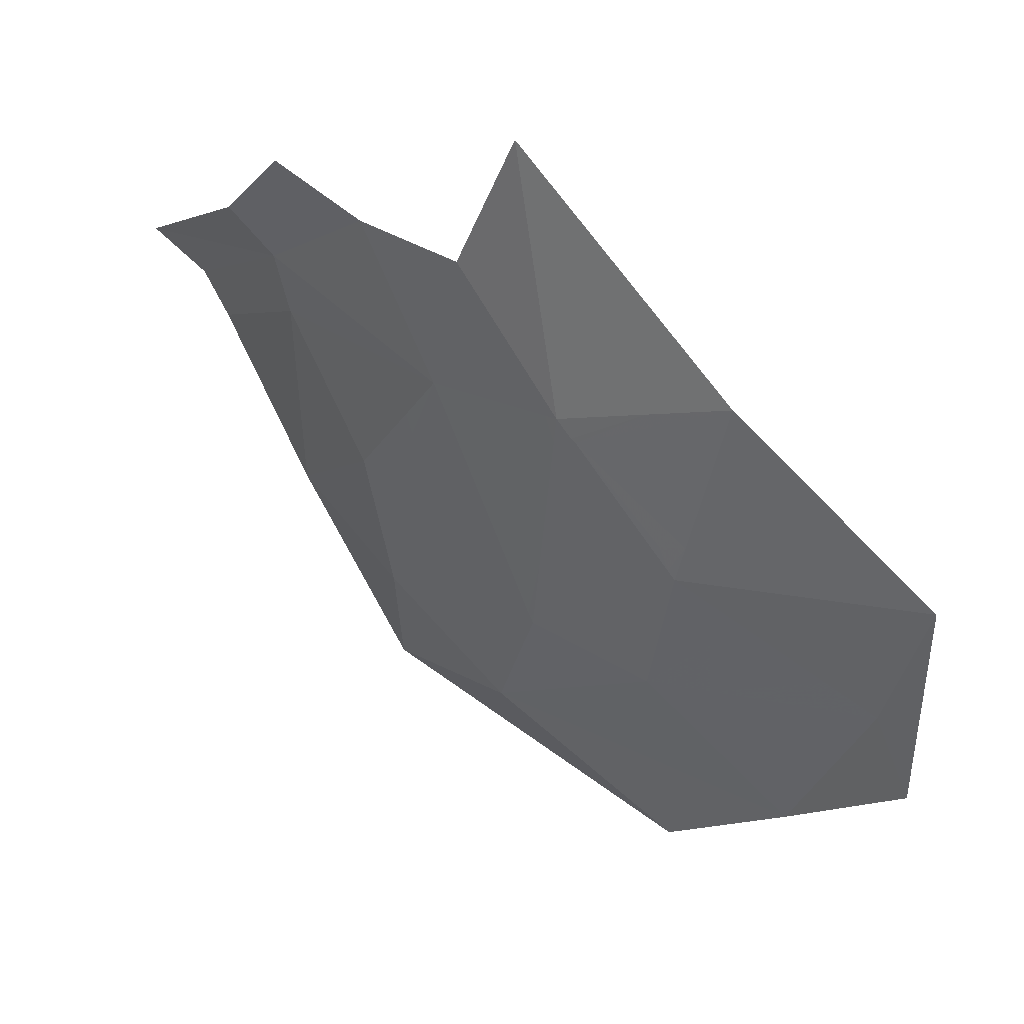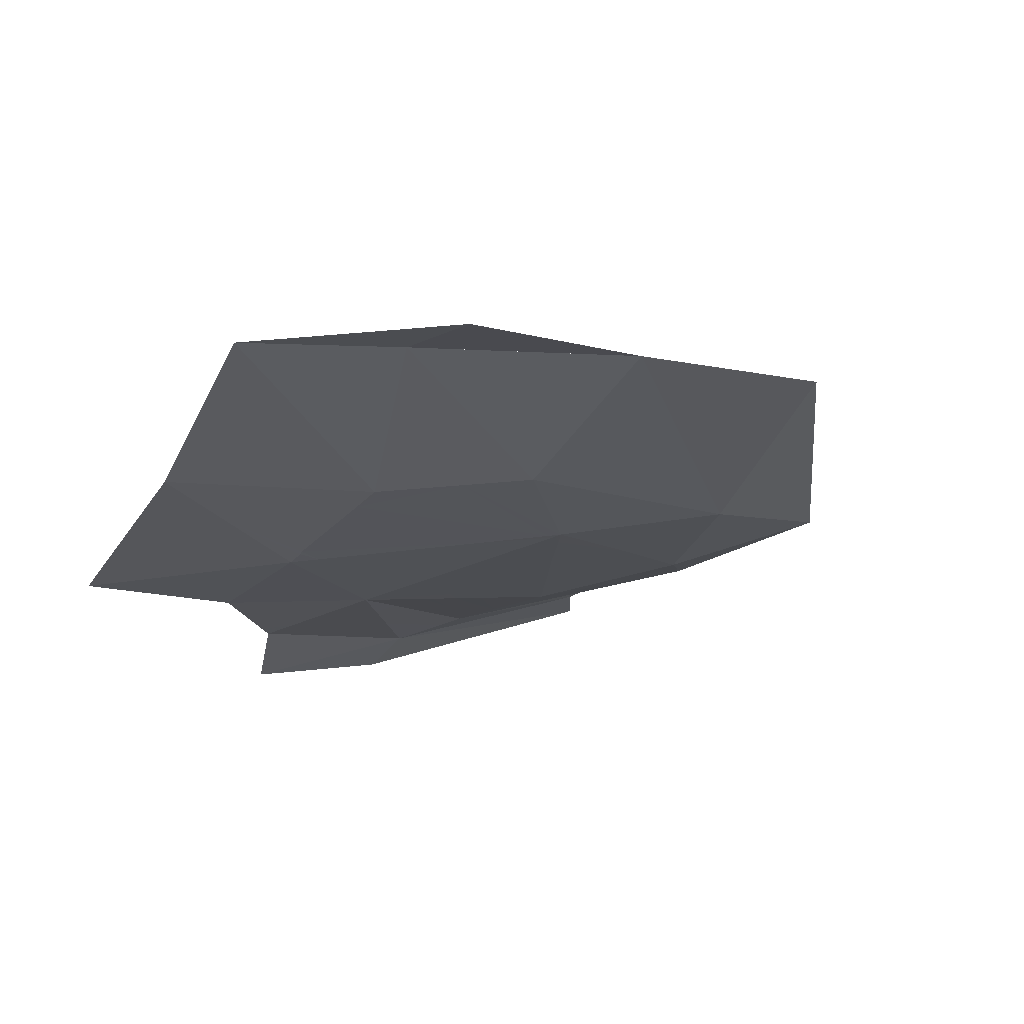
<metadata>
{"format":"obj","ext":"obj","renderer":"f3d","projection":"perspective","resolution":1024,"background":"white","views":[{"elev":5.3,"azim":-108.5,"up":"+Y"},{"elev":16.8,"azim":-46.1,"up":"+Z"}]}
</metadata>
<code>
v -0.6281 -1.594 -0.9483
v -0.757 -1.583 -0.8482
v -0.6947 -1.373 -1.007
v -0.6 -1.466 -1.025
v -0.6281 -1.594 -0.9483
v -0.6947 -1.373 -1.007
v -0.6685 -1.7 -0.8502
v -0.65 -1.7 -0.8656
v -0.646 -1.72 -0.8565
v -0.6471 -1.728 -0.8507
v -0.757 -1.583 -0.8482
v -0.6955 -1.588 -0.896
v -0.632 -1.614 -0.9329
v -0.6685 -1.7 -0.8502
v -0.632 -1.614 -0.9329
v -0.65 -1.7 -0.8656
v -0.6685 -1.7 -0.8502
v -0.6955 -1.588 -0.896
v -0.6281 -1.594 -0.9483
v -0.6304 -1.61 -0.9365
v -0.632 -1.614 -0.9329
v -0.6432 -1.701 -0.8703
v -0.646 -1.72 -0.8565
v -0.65 -1.7 -0.8656
v -0.632 -1.614 -0.9329
v -0.6435 -1.732 -0.8502
v -0.6471 -1.728 -0.8507
v -0.646 -1.72 -0.8565
v -0.6281 -1.594 -0.9483
v -0.6234 -1.6 -0.9473
v -0.6304 -1.61 -0.9365
v -0.597 -1.784 -0.8441
v -0.4813 -1.775 -0.9171
v -0.4743 -1.784 -0.9154
v -0.5565 -1.828 -0.8388
v -0.6435 -1.732 -0.8502
v -0.646 -1.72 -0.8565
v -0.6432 -1.701 -0.8703
v -0.597 -1.784 -0.8441
v -0.6432 -1.701 -0.8703
v -0.5203 -1.727 -0.9254
v -0.4813 -1.775 -0.9171
v -0.597 -1.784 -0.8441
v -0.6119 -1.614 -0.9448
v -0.632 -1.614 -0.9329
v -0.6304 -1.61 -0.9365
v -0.6119 -1.614 -0.9448
v -0.6304 -1.61 -0.9365
v -0.6234 -1.6 -0.9473
v -0.5203 -1.727 -0.9254
v -0.6432 -1.701 -0.8703
v -0.632 -1.614 -0.9329
v -0.6119 -1.614 -0.9448
v -0.5184 -1.497 -1.053
v -0.5201 -1.47 -1.066
v -0.5111 -1.492 -1.058
v -0.5201 -1.47 -1.066
v -0.5225 -1.431 -1.085
v -0.425 -1.448 -1.11
v -0.5111 -1.492 -1.058
v -0.425 -1.448 -1.11
v -0.425 -1.475 -1.096
v -0.5111 -1.492 -1.058
v -0.425 -1.475 -1.096
v -0.425 -1.448 -1.11
v -0.3677 -1.458 -1.124
v -0.3976 -1.48 -1.103
v -0.5111 -1.492 -1.058
v -0.425 -1.475 -1.096
v -0.425 -1.501 -1.083
v -0.4719 -1.536 -1.049
v -0.514 -1.568 -1.019
v -0.5184 -1.497 -1.053
v -0.5111 -1.492 -1.058
v -0.4719 -1.536 -1.049
v -0.425 -1.475 -1.096
v -0.3976 -1.48 -1.103
v -0.425 -1.501 -1.083
v -0.3677 -1.458 -1.124
v -0.5225 -1.431 -1.085
v -0.4925 -1.381 -1.151
v -0.4831 -1.735 -0.9392
v -0.4603 -1.74 -0.9451
v -0.4753 -1.775 -0.9202
v -0.4462 -1.615 -1.019
v -0.425 -1.625 -1.021
v -0.4233 -1.726 -0.9666
v -0.4603 -1.74 -0.9451
v -0.4093 -1.617 -1.031
v -0.4233 -1.726 -0.9666
v -0.425 -1.625 -1.021
v -0.4093 -1.617 -1.031
v -0.4032 -1.62 -1.032
v -0.3947 -1.695 -0.9942
v -0.4233 -1.726 -0.9666
v -0.3947 -1.695 -0.9942
v -0.4032 -1.62 -1.032
v -0.351 -1.645 -1.038
v -0.4462 -1.615 -1.019
v -0.5054 -1.615 -0.9968
v -0.514 -1.568 -1.019
v -0.4525 -1.597 -1.026
v -0.5054 -1.615 -0.9968
v -0.4462 -1.615 -1.019
v -0.4603 -1.74 -0.9451
v -0.4831 -1.735 -0.9392
v -0.4601 -1.769 -0.9293
v -0.475 -1.779 -0.9183
v -0.4753 -1.775 -0.9202
v -0.4233 -1.726 -0.9666
v -0.4743 -1.784 -0.9154
v -0.475 -1.779 -0.9183
v -0.4601 -1.769 -0.9293
v -0.4753 -1.775 -0.9202
v -0.4603 -1.74 -0.9451
v -0.4233 -1.726 -0.9666
v -0.4309 -1.607 -1.028
v -0.4462 -1.615 -1.019
v -0.4525 -1.597 -1.026
v -0.425 -1.625 -1.021
v -0.4462 -1.615 -1.019
v -0.4309 -1.607 -1.028
v -0.4093 -1.617 -1.031
v -0.6107 -1.514 -0.996
v -0.5841 -1.541 -0.9966
v -0.618 -1.592 -0.9546
v -0.6281 -1.594 -0.9483
v -0.5539 -1.521 -1.022
v -0.5841 -1.541 -0.9966
v -0.6107 -1.514 -0.996
v -0.6 -1.466 -1.025
v -0.5841 -1.541 -0.9966
v -0.5539 -1.521 -1.022
v -0.514 -1.568 -1.019
v -0.618 -1.592 -0.9546
v -0.6 -1.466 -1.025
v -0.5343 -1.436 -1.076
v -0.5201 -1.47 -1.066
v -0.5539 -1.521 -1.022
v -0.5201 -1.47 -1.066
v -0.5184 -1.497 -1.053
v -0.5539 -1.521 -1.022
v -0.5343 -1.436 -1.076
v -0.5225 -1.431 -1.085
v -0.5201 -1.47 -1.066
v -0.5539 -1.521 -1.022
v -0.5184 -1.497 -1.053
v -0.514 -1.568 -1.019
v -0.6234 -1.6 -0.9473
v -0.6281 -1.594 -0.9483
v -0.618 -1.592 -0.9546
v -0.475 -1.779 -0.9183
v -0.4743 -1.784 -0.9154
v -0.4813 -1.775 -0.9171
v -0.475 -1.779 -0.9183
v -0.4813 -1.775 -0.9171
v -0.4753 -1.775 -0.9202
v -0.4753 -1.775 -0.9202
v -0.4813 -1.775 -0.9171
v -0.5203 -1.727 -0.9254
v -0.4831 -1.735 -0.9392
v -0.6119 -1.614 -0.9448
v -0.6234 -1.6 -0.9473
v -0.618 -1.592 -0.9546
v -0.5054 -1.615 -0.9968
v -0.5054 -1.615 -0.9968
v -0.618 -1.592 -0.9546
v -0.514 -1.568 -1.019
v -0.4831 -1.735 -0.9392
v -0.5203 -1.727 -0.9254
v -0.6119 -1.614 -0.9448
v -0.5054 -1.615 -0.9968
v -0.3677 -1.458 -1.124
v -0.3398 -1.492 -1.108
v -0.3976 -1.48 -1.103
v -0.4595 -1.55 -1.043
v -0.4719 -1.536 -1.049
v -0.425 -1.501 -1.083
v -0.425 -1.539 -1.058
v -0.4595 -1.55 -1.043
v -0.514 -1.568 -1.019
v -0.4719 -1.536 -1.049
v -0.425 -1.501 -1.083
v -0.3976 -1.48 -1.103
v -0.3398 -1.492 -1.108
v -0.425 -1.539 -1.058
v -0.425 -1.539 -1.058
v -0.3398 -1.492 -1.108
v -0.3624 -1.519 -1.085
v -0.3624 -1.519 -1.085
v -0.3398 -1.492 -1.108
v -0.3281 -1.508 -1.1
v -0.425 -1.539 -1.058
v -0.425 -1.555 -1.051
v -0.4462 -1.565 -1.041
v -0.4595 -1.55 -1.043
v -0.4595 -1.55 -1.043
v -0.4462 -1.565 -1.041
v -0.455 -1.59 -1.028
v -0.514 -1.568 -1.019
v -0.3624 -1.519 -1.085
v -0.4038 -1.565 -1.054
v -0.425 -1.555 -1.051
v -0.425 -1.539 -1.058
v -0.4038 -1.565 -1.054
v -0.3624 -1.519 -1.085
v -0.3281 -1.508 -1.1
v -0.395 -1.59 -1.046
v -0.395 -1.59 -1.046
v -0.3281 -1.508 -1.1
v -0.3382 -1.568 -1.073
v -0.4038 -1.615 -1.034
v -0.4032 -1.62 -1.032
v -0.4093 -1.617 -1.031
v -0.4038 -1.615 -1.034
v -0.395 -1.59 -1.046
v -0.3382 -1.568 -1.073
v -0.3459 -1.615 -1.052
v -0.4032 -1.62 -1.032
v -0.4038 -1.615 -1.034
v -0.3459 -1.615 -1.052
v -0.351 -1.645 -1.038
v -0.4525 -1.597 -1.026
v -0.514 -1.568 -1.019
v -0.455 -1.59 -1.028
v -0.4525 -1.597 -1.026
v -0.455 -1.59 -1.028
v -0.4038 -1.565 -1.054
v -0.4309 -1.607 -1.028
v -0.395 -1.59 -1.046
v -0.4309 -1.607 -1.028
v -0.4038 -1.565 -1.054
v -0.4462 -1.565 -1.041
v -0.425 -1.555 -1.051
v -0.4038 -1.565 -1.054
v -0.455 -1.59 -1.028
v -0.4309 -1.607 -1.028
v -0.395 -1.59 -1.046
v -0.4038 -1.615 -1.034
v -0.4093 -1.617 -1.031
v -0.3677 -1.458 -1.124
v -0.3256 -1.46 -1.127
v -0.3398 -1.492 -1.108
v -0.3398 -1.492 -1.108
v -0.3256 -1.46 -1.127
v -0.191 -1.466 -1.134
v -0.3185 -1.506 -1.102
v -0.191 -1.466 -1.134
v -0.2117 -1.487 -1.121
v -0.3185 -1.506 -1.102
v -0.1159 -1.47 -1.138
v -0.2117 -1.487 -1.121
v -0.191 -1.466 -1.134
v -0.3281 -1.508 -1.1
v -0.3398 -1.492 -1.108
v -0.3185 -1.506 -1.102
v -0.0679 -1.426 -1.177
v -0.3677 -1.458 -1.124
v -0.3677 -1.415 -1.165
v -0.1159 -1.47 -1.138
v -0.3677 -1.458 -1.124
v -0.0679 -1.426 -1.177
v -0.3677 -1.458 -1.124
v -0.4925 -1.381 -1.151
v -0.3677 -1.415 -1.165
v -0.1704 -1.671 -1.048
v -0.2067 -1.666 -1.046
v -0.2148 -1.625 -1.063
v -0.2879 -1.549 -1.087
v -0.3382 -1.568 -1.073
v -0.3281 -1.508 -1.1
v -0.3382 -1.568 -1.073
v -0.2879 -1.549 -1.087
v -0.2258 -1.614 -1.066
v -0.3459 -1.615 -1.052
v -0.351 -1.645 -1.038
v -0.3459 -1.615 -1.052
v -0.2258 -1.614 -1.066
v -0.2067 -1.666 -1.046
v -0.2067 -1.666 -1.046
v -0.2258 -1.614 -1.066
v -0.2148 -1.625 -1.063
v -0.2067 -1.666 -1.046
v -0.1704 -1.671 -1.048
v -0.201 -1.695 -1.034
v -0.2106 -1.702 -1.029
v -0.2895 -1.762 -0.9925
v -0.3102 -1.723 -1.008
v -0.351 -1.645 -1.038
v -0.2067 -1.666 -1.046
v -0.201 -1.695 -1.034
v -0.3102 -1.723 -1.008
v -0.3102 -1.723 -1.008
v -0.201 -1.695 -1.034
v -0.2106 -1.702 -1.029
v -0.3155 -1.508 -1.101
v -0.2346 -1.51 -1.105
v -0.2659 -1.541 -1.091
v -0.2659 -1.541 -1.091
v -0.2346 -1.51 -1.105
v -0.1037 -1.513 -1.112
v -0.2171 -1.614 -1.067
v -0.1037 -1.513 -1.112
v -0.1313 -1.578 -1.085
v -0.2171 -1.614 -1.067
v -0.2171 -1.614 -1.067
v -0.1313 -1.578 -1.085
v -0.1704 -1.671 -1.048
v -0.2148 -1.625 -1.063
v -0.3281 -1.508 -1.1
v -0.3155 -1.508 -1.101
v -0.2659 -1.541 -1.091
v -0.2879 -1.549 -1.087
v -0.2879 -1.549 -1.087
v -0.2659 -1.541 -1.091
v -0.2171 -1.614 -1.067
v -0.2258 -1.614 -1.066
v -0.2171 -1.614 -1.067
v -0.2148 -1.625 -1.063
v -0.2258 -1.614 -1.066
v -0.3155 -1.508 -1.101
v -0.3185 -1.506 -1.102
v -0.2117 -1.487 -1.121
v -0.2346 -1.51 -1.105
v -0.2346 -1.51 -1.105
v -0.2117 -1.487 -1.121
v -0.1159 -1.47 -1.138
v -0.1037 -1.513 -1.112
v -0.3185 -1.506 -1.102
v -0.3155 -1.508 -1.101
v -0.3281 -1.508 -1.1
v -0.475 -1.815 -0.8896
v -0.4619 -1.847 -0.8697
v -0.5235 -1.835 -0.8496
v -0.4743 -1.784 -0.9154
v -0.475 -1.815 -0.8896
v -0.5235 -1.835 -0.8496
v -0.5565 -1.828 -0.8388
v -0.3896 -1.85 -0.902
v -0.3785 -1.863 -0.897
v -0.4067 -1.857 -0.8878
v -0.3896 -1.85 -0.902
v -0.3871 -1.844 -0.9083
v -0.3525 -1.868 -0.9054
v -0.3785 -1.863 -0.897
v -0.4619 -1.847 -0.8697
v -0.475 -1.815 -0.8896
v -0.4462 -1.804 -0.9132
v -0.4548 -1.848 -0.872
v -0.409 -1.829 -0.9102
v -0.4548 -1.848 -0.872
v -0.4462 -1.804 -0.9132
v -0.475 -1.815 -0.8896
v -0.4743 -1.784 -0.9154
v -0.4462 -1.804 -0.9132
v -0.4548 -1.848 -0.872
v -0.409 -1.829 -0.9102
v -0.3871 -1.844 -0.9083
v -0.4067 -1.857 -0.8878
v -0.3896 -1.85 -0.902
v -0.4067 -1.857 -0.8878
v -0.3871 -1.844 -0.9083
v -0.1881 -1.848 -0.9539
v -0.2647 -1.857 -0.9313
v -0.2331 -1.81 -0.971
v -0.3314 -1.833 -0.9346
v -0.269 -1.858 -0.9301
v -0.3525 -1.868 -0.9054
v -0.3314 -1.833 -0.9346
v -0.3001 -1.78 -0.9778
v -0.2656 -1.783 -0.9833
v -0.269 -1.858 -0.9301
v -0.2656 -1.783 -0.9833
v -0.2331 -1.81 -0.971
v -0.2647 -1.857 -0.9313
v -0.269 -1.858 -0.9301
v -0.2656 -1.783 -0.9833
v -0.3001 -1.78 -0.9778
v -0.2895 -1.762 -0.9925
v -0.2895 -1.762 -0.9925
v -0.3755 -1.774 -0.9559
v -0.3896 -1.74 -0.9705
v -0.3102 -1.723 -1.008
v -0.3896 -1.74 -0.9705
v -0.4233 -1.726 -0.9666
v -0.3947 -1.695 -0.9942
v -0.3947 -1.695 -0.9942
v -0.351 -1.645 -1.038
v -0.3102 -1.723 -1.008
v -0.3896 -1.74 -0.9705
v -0.4601 -1.769 -0.9293
v -0.3896 -1.74 -0.9705
v -0.3755 -1.774 -0.9559
v -0.4743 -1.784 -0.9154
v -0.4233 -1.726 -0.9666
v -0.3896 -1.74 -0.9705
v -0.4601 -1.769 -0.9293
v -0.3871 -1.844 -0.9083
v -0.375 -1.815 -0.9305
v -0.3314 -1.833 -0.9346
v -0.3525 -1.868 -0.9054
v -0.375 -1.815 -0.9305
v -0.3755 -1.774 -0.9559
v -0.3001 -1.78 -0.9778
v -0.3314 -1.833 -0.9346
v -0.3755 -1.774 -0.9559
v -0.2895 -1.762 -0.9925
v -0.3001 -1.78 -0.9778
v -0.3755 -1.774 -0.9559
v -0.375 -1.815 -0.9305
v -0.409 -1.829 -0.9102
v -0.4462 -1.804 -0.9132
v -0.3755 -1.774 -0.9559
v -0.4462 -1.804 -0.9132
v -0.4743 -1.784 -0.9154
v -0.409 -1.829 -0.9102
v -0.375 -1.815 -0.9305
v -0.3871 -1.844 -0.9083
v -0.1704 -1.671 -1.048
v -0.1732 -1.7 -1.033
v -0.2 -1.7 -1.031
v -0.201 -1.695 -1.034
v -0.2171 -1.786 -0.9847
v -0.2 -1.7 -1.031
v -0.1732 -1.7 -1.033
v -0.1833 -1.8 -0.9794
v -0.2171 -1.786 -0.9847
v -0.1833 -1.8 -0.9794
v -0.1881 -1.848 -0.9539
v -0.2331 -1.81 -0.971
v -0.2171 -1.786 -0.9847
v -0.2331 -1.81 -0.971
v -0.2656 -1.783 -0.9833
v -0.2656 -1.783 -0.9833
v -0.2895 -1.762 -0.9925
v -0.2106 -1.702 -1.029
v -0.2171 -1.786 -0.9847
v -0.2 -1.7 -1.031
v -0.2171 -1.786 -0.9847
v -0.2106 -1.702 -1.029
v -0.201 -1.695 -1.034
v -0.6471 -1.728 -0.8507
v -0.8056 -1.744 -0.6935
v -0.757 -1.583 -0.8482
v -0.697 -1.813 -0.7361
v -0.6329 -1.786 -0.8123
v -0.6021 -1.832 -0.7977
v -0.7143 -1.842 -0.6967
v -0.6329 -1.786 -0.8123
v -0.697 -1.813 -0.7361
v -0.6471 -1.728 -0.8507
v -0.6435 -1.732 -0.8502
v -0.6329 -1.786 -0.8123
v -0.597 -1.784 -0.8441
v -0.5565 -1.828 -0.8388
v -0.6021 -1.832 -0.7977
v -0.6329 -1.786 -0.8123
v -0.6435 -1.732 -0.8502
v -0.597 -1.784 -0.8441
v -0.7143 -1.842 -0.6967
v -0.8056 -1.744 -0.6935
v -0.6471 -1.728 -0.8507
v -0.714 -1.911 -0.668
v -0.8056 -1.744 -0.6935
v -0.7143 -1.842 -0.6967
v -0.714 -1.911 -0.668
v -0.7143 -1.842 -0.6967
v -0.567 -1.955 -0.71
v -0.567 -1.955 -0.71
v -0.631 -1.906 -0.7043
v -0.5841 -1.859 -0.787
v -0.5604 -1.875 -0.7914
v -0.7143 -1.842 -0.6967
v -0.6021 -1.832 -0.7977
v -0.5841 -1.859 -0.787
v -0.631 -1.906 -0.7043
v -0.5841 -1.859 -0.787
v -0.5582 -1.849 -0.8181
v -0.5604 -1.875 -0.7914
v -0.5841 -1.859 -0.787
v -0.6021 -1.832 -0.7977
v -0.5565 -1.828 -0.8388
v -0.5582 -1.849 -0.8181
v -0.4704 -1.916 -0.798
v -0.5233 -1.937 -0.7498
v -0.5111 -1.908 -0.7849
v -0.5604 -1.875 -0.7914
v -0.5111 -1.908 -0.7849
v -0.5233 -1.937 -0.7498
v -0.567 -1.955 -0.71
v -0.5111 -1.908 -0.7849
v -0.4603 -1.85 -0.8669
v -0.425 -1.865 -0.871
v -0.4704 -1.916 -0.798
v -0.4704 -1.916 -0.798
v -0.425 -1.865 -0.871
v -0.425 -1.897 -0.8394
v -0.5604 -1.875 -0.7914
v -0.5582 -1.849 -0.8181
v -0.5235 -1.835 -0.8496
v -0.5111 -1.908 -0.7849
v -0.5235 -1.835 -0.8496
v -0.4619 -1.847 -0.8697
v -0.4603 -1.85 -0.8669
v -0.5111 -1.908 -0.7849
v -0.5235 -1.835 -0.8496
v -0.5582 -1.849 -0.8181
v -0.5565 -1.828 -0.8388
v -0.425 -1.865 -0.871
v -0.4067 -1.857 -0.8878
v -0.3785 -1.863 -0.897
v -0.425 -1.897 -0.8394
v -0.425 -1.897 -0.8394
v -0.3785 -1.863 -0.897
v -0.3684 -1.874 -0.891
v -0.3785 -1.863 -0.897
v -0.3525 -1.868 -0.9054
v -0.3684 -1.874 -0.891
v -0.4548 -1.848 -0.872
v -0.4603 -1.85 -0.8669
v -0.4619 -1.847 -0.8697
v -0.425 -1.865 -0.871
v -0.4603 -1.85 -0.8669
v -0.4548 -1.848 -0.872
v -0.4067 -1.857 -0.8878
v -0.5345 -1.964 -0.7181
v -0.5233 -1.937 -0.7498
v -0.4704 -1.916 -0.798
v -0.425 -1.996 -0.7455
v -0.4704 -1.916 -0.798
v -0.425 -1.925 -0.8131
v -0.425 -1.996 -0.7455
v -0.5345 -1.964 -0.7181
v -0.567 -1.955 -0.71
v -0.5233 -1.937 -0.7498
v -0.425 -1.925 -0.8131
v -0.3683 -1.914 -0.8535
v -0.399 -2.003 -0.752
v -0.425 -1.996 -0.7455
v -0.425 -1.925 -0.8131
v -0.4704 -1.916 -0.798
v -0.425 -1.897 -0.8394
v -0.425 -1.897 -0.8394
v -0.3684 -1.874 -0.891
v -0.3585 -1.886 -0.8854
v -0.425 -1.925 -0.8131
v -0.425 -1.925 -0.8131
v -0.3585 -1.886 -0.8854
v -0.3683 -1.914 -0.8535
v -0.3585 -1.886 -0.8854
v -0.3684 -1.874 -0.891
v -0.3525 -1.868 -0.9054
v -0.2659 -1.859 -0.9292
v -0.2647 -1.857 -0.9313
v -0.1881 -1.848 -0.9539
v -0.2394 -1.886 -0.9049
v -0.3389 -1.908 -0.8646
v -0.2659 -1.859 -0.9292
v -0.2394 -1.886 -0.9049
v -0.3227 -1.947 -0.825
v -0.3683 -1.914 -0.8535
v -0.3389 -1.908 -0.8646
v -0.3227 -1.947 -0.825
v -0.399 -2.003 -0.752
v -0.3389 -1.908 -0.8646
v -0.3683 -1.914 -0.8535
v -0.3585 -1.886 -0.8854
v -0.3585 -1.886 -0.8854
v -0.3525 -1.868 -0.9054
v -0.269 -1.858 -0.9301
v -0.3389 -1.908 -0.8646
v -0.2659 -1.859 -0.9292
v -0.3389 -1.908 -0.8646
v -0.269 -1.858 -0.9301
v -0.2647 -1.857 -0.9313
g mesh7450616
f 1 2 3
f 4 5 6
f 7 8 9
f 9 10 7
f 11 12 13
f 13 14 11
f 15 16 17
f 18 19 20
f 20 21 18
f 22 23 24
f 24 25 22
f 26 27 28
f 29 30 31
f 32 33 34
f 34 35 32
f 36 37 38
f 38 39 36
f 40 41 42
f 42 43 40
f 44 45 46
f 47 48 49
f 50 51 52
f 52 53 50
f 54 55 56
f 57 58 59
f 59 60 57
f 61 62 63
f 64 65 66
f 66 67 64
f 68 69 70
f 70 71 68
f 72 73 74
f 74 75 72
f 76 77 78
f 79 80 81
f 82 83 84
f 85 86 87
f 87 88 85
f 89 90 91
f 92 93 94
f 94 95 92
f 96 97 98
f 99 100 101
f 101 102 99
f 103 104 105
f 105 106 103
f 107 108 109
f 109 110 107
f 111 112 113
f 114 115 116
f 117 118 119
f 120 121 122
f 122 123 120
f 124 125 126
f 126 127 124
f 128 129 130
f 130 131 128
f 132 133 134
f 134 135 132
f 136 137 138
f 138 139 136
f 140 141 142
f 143 144 145
f 146 147 148
f 149 150 151
f 152 153 154
f 155 156 157
f 158 159 160
f 160 161 158
f 162 163 164
f 164 165 162
f 166 167 168
f 169 170 171
f 171 172 169
f 173 174 175
f 176 177 178
f 178 179 176
f 180 181 182
f 183 184 185
f 185 186 183
f 187 188 189
f 190 191 192
f 193 194 195
f 195 196 193
f 197 198 199
f 199 200 197
f 201 202 203
f 203 204 201
f 205 206 207
f 207 208 205
f 209 210 211
f 212 213 214
f 215 216 217
f 217 218 215
f 219 220 221
f 221 222 219
f 223 224 225
f 226 227 228
f 228 229 226
f 230 231 232
f 233 234 235
f 235 236 233
f 237 238 239
f 239 240 237
f 241 242 243
f 244 245 246
f 246 247 244
f 248 249 250
f 251 252 253
f 254 255 256
f 257 258 259
f 260 261 262
f 263 264 265
f 266 267 268
f 269 270 271
f 272 273 274
f 274 275 272
f 276 277 278
f 278 279 276
f 280 281 282
f 283 284 285
f 286 287 288
f 289 290 291
f 291 292 289
f 293 294 295
f 296 297 298
f 299 300 301
f 301 302 299
f 303 304 305
f 306 307 308
f 308 309 306
f 310 311 312
f 312 313 310
f 314 315 316
f 316 317 314
f 318 319 320
f 321 322 323
f 323 324 321
f 325 326 327
f 327 328 325
f 329 330 331
f 332 333 334
f 335 336 337
f 337 338 335
f 339 340 341
f 342 343 344
f 344 345 342
f 346 347 348
f 348 349 346
f 350 351 352
f 353 354 355
f 356 357 358
f 358 359 356
f 360 361 362
f 363 364 365
f 366 367 368
f 369 370 371
f 371 372 369
f 373 374 375
f 375 376 373
f 377 378 379
f 380 381 382
f 382 383 380
f 384 385 386
f 387 388 389
f 389 390 387
f 391 392 393
f 393 394 391
f 395 396 397
f 398 399 400
f 400 401 398
f 402 403 404
f 404 405 402
f 406 407 408
f 409 410 411
f 411 412 409
f 413 414 415
f 416 417 418
f 419 420 421
f 421 422 419
f 423 424 425
f 425 426 423
f 427 428 429
f 429 430 427
f 431 432 433
f 434 435 436
f 436 437 434
f 438 439 440
f 440 441 438
f 442 443 444
f 445 446 447
f 447 448 445
f 449 450 451
f 451 452 449
f 453 454 455
f 455 456 453
f 457 458 459
f 460 461 462
f 463 464 465
f 466 467 468
f 469 470 471
f 471 472 469
f 473 474 475
f 475 476 473
f 477 478 479
f 480 481 482
f 482 483 480
f 484 485 486
f 487 488 489
f 489 490 487
f 491 492 493
f 493 494 491
f 495 496 497
f 498 499 500
f 500 501 498
f 502 503 504
f 504 505 502
f 506 507 508
f 509 510 511
f 511 512 509
f 513 514 515
f 516 517 518
f 519 520 521
f 522 523 524
f 524 525 522
f 526 527 528
f 528 529 526
f 530 531 532
f 533 534 535
f 536 537 538
f 538 539 536
f 540 541 542
f 543 544 545
f 545 546 543
f 547 548 549
f 550 551 552
f 553 554 555
f 555 556 553
f 557 558 559
f 559 560 557
f 561 562 563
f 563 564 561
f 565 566 567
f 568 569 570
f 570 571 568
f 572 573 574
f 574 575 572

</code>
